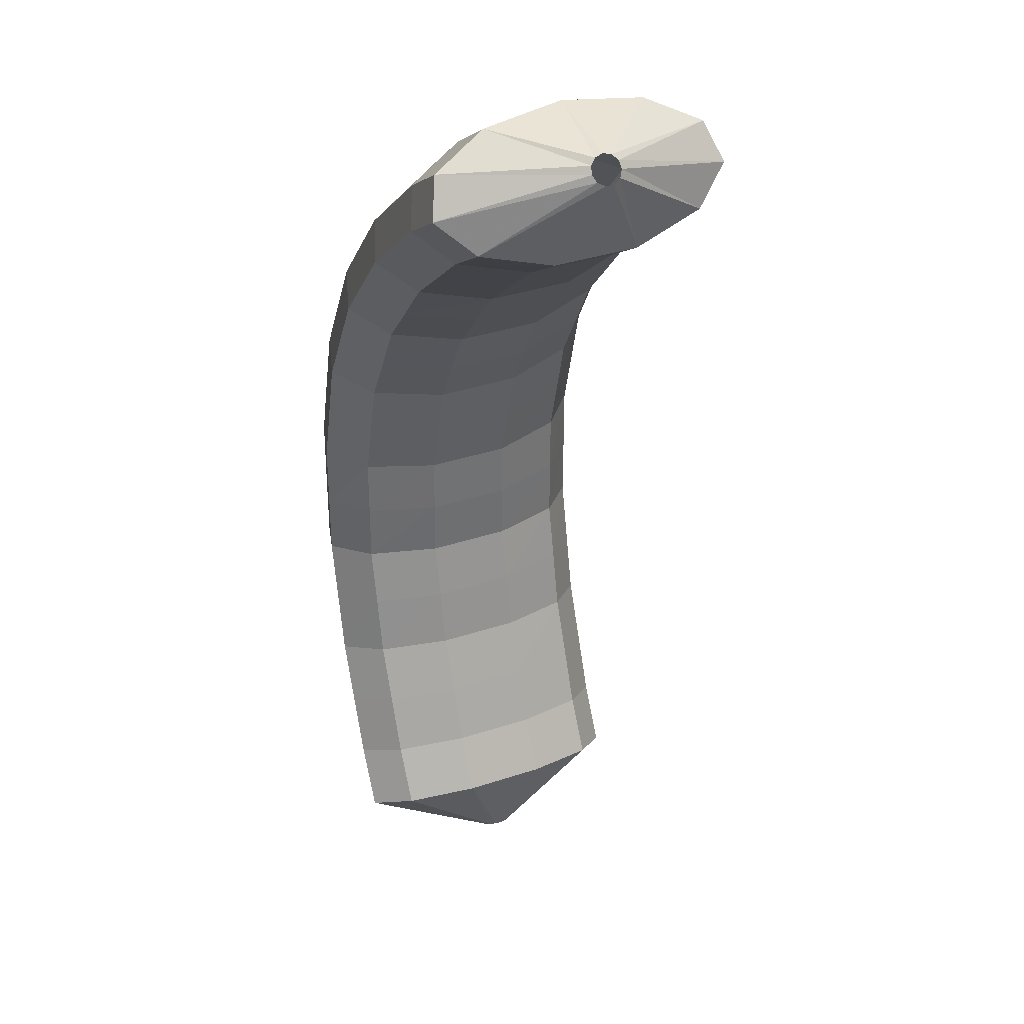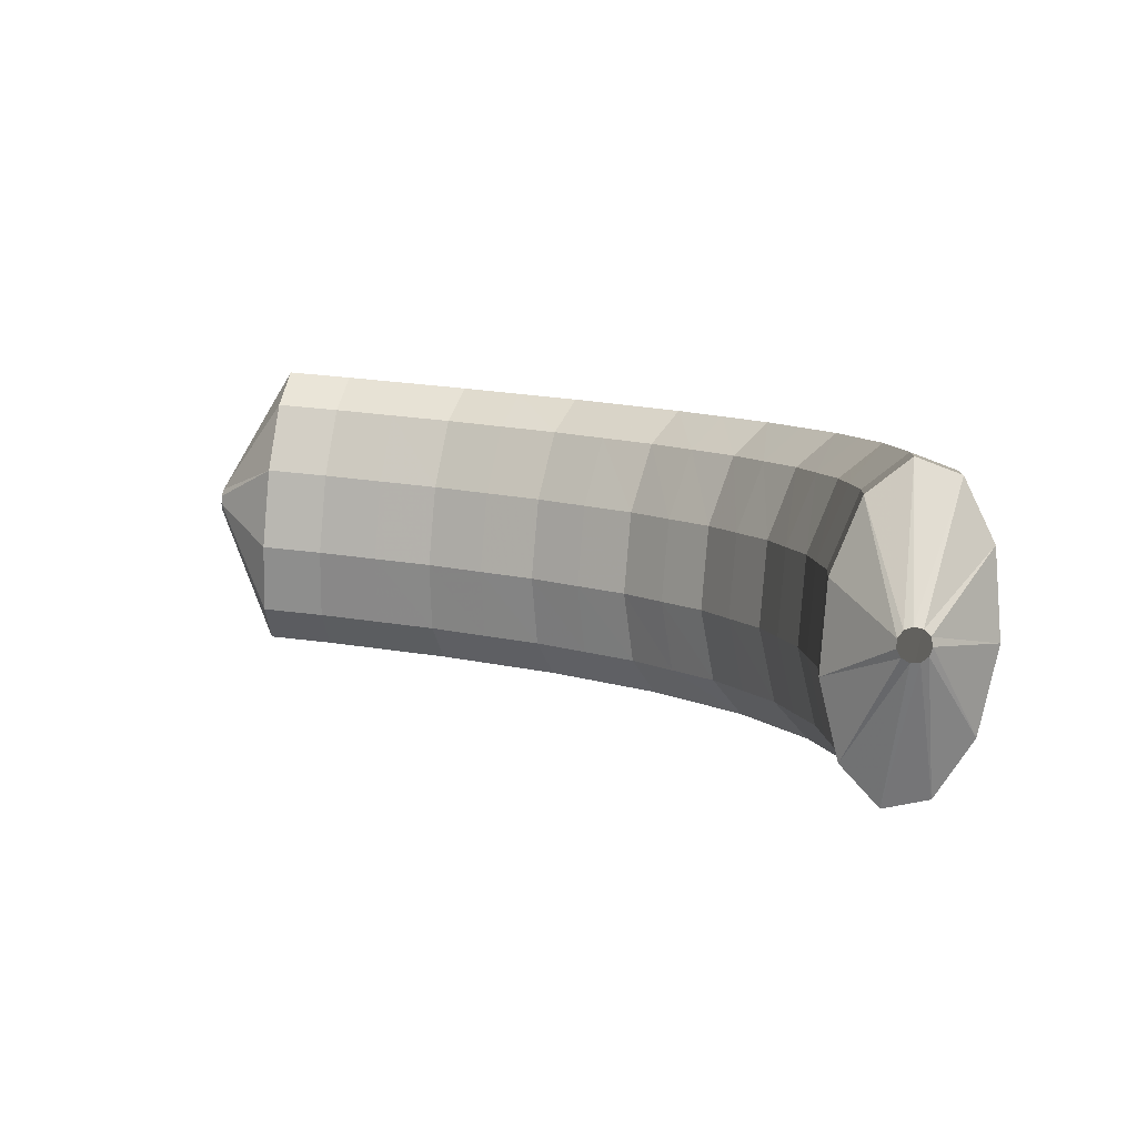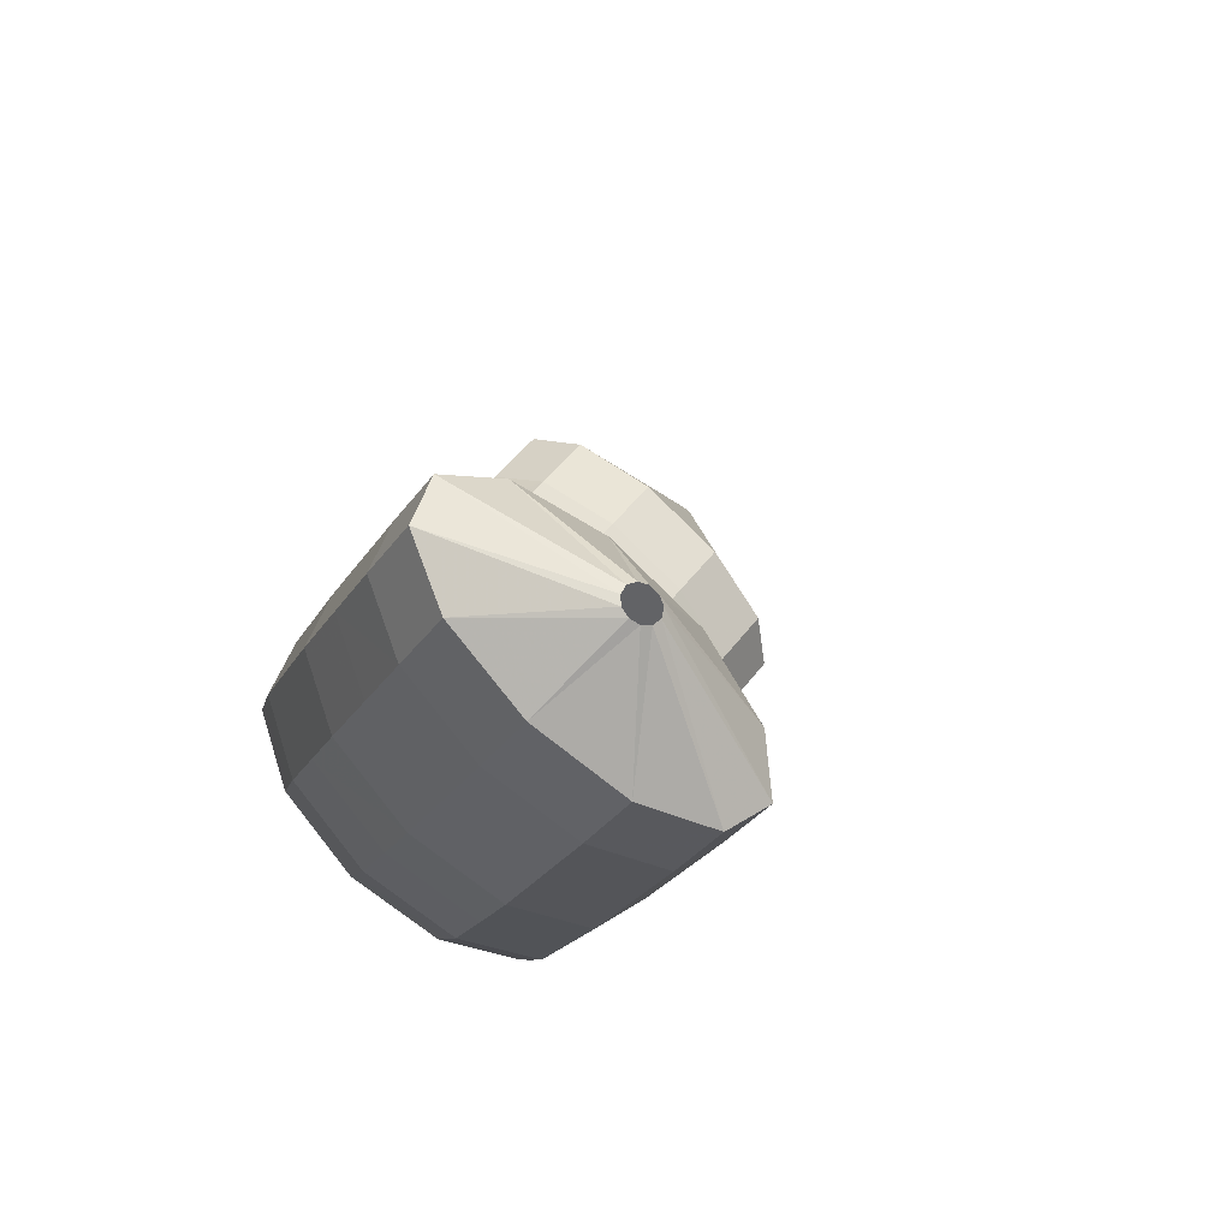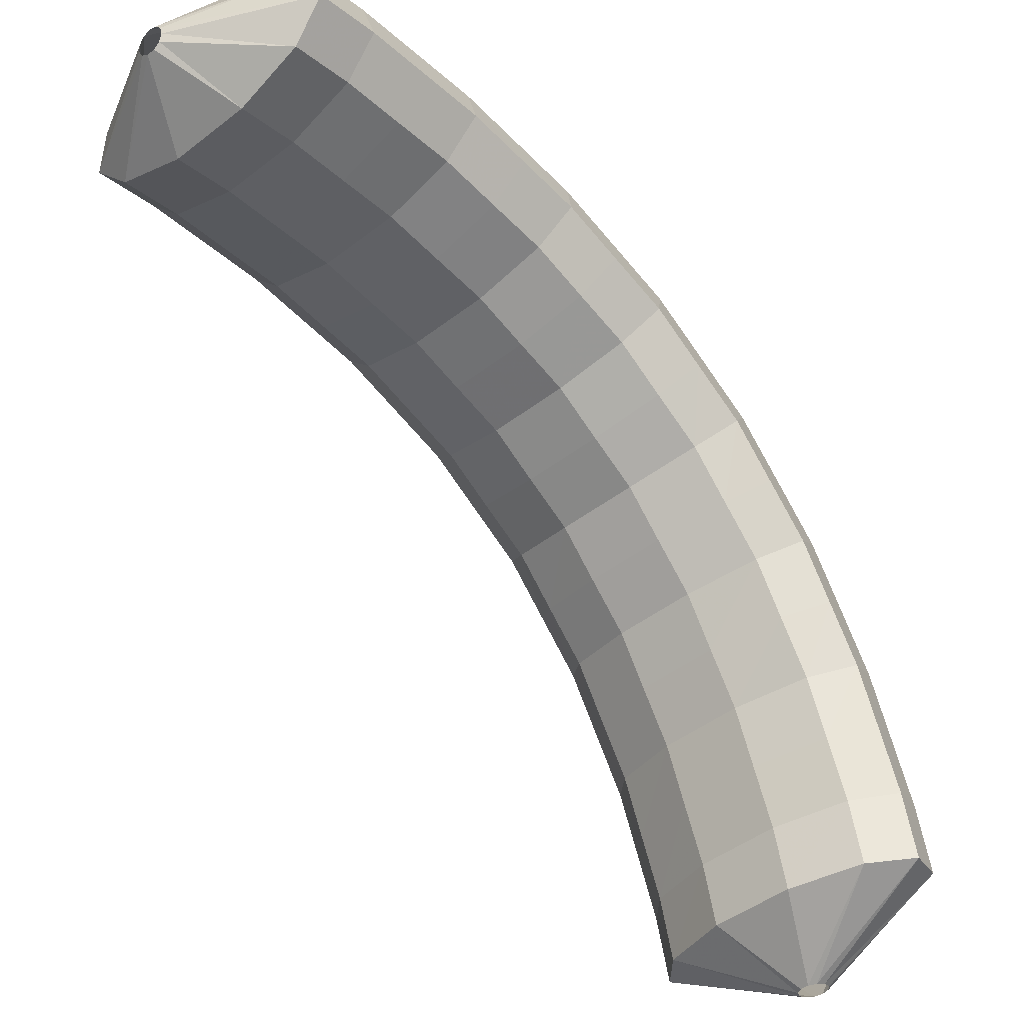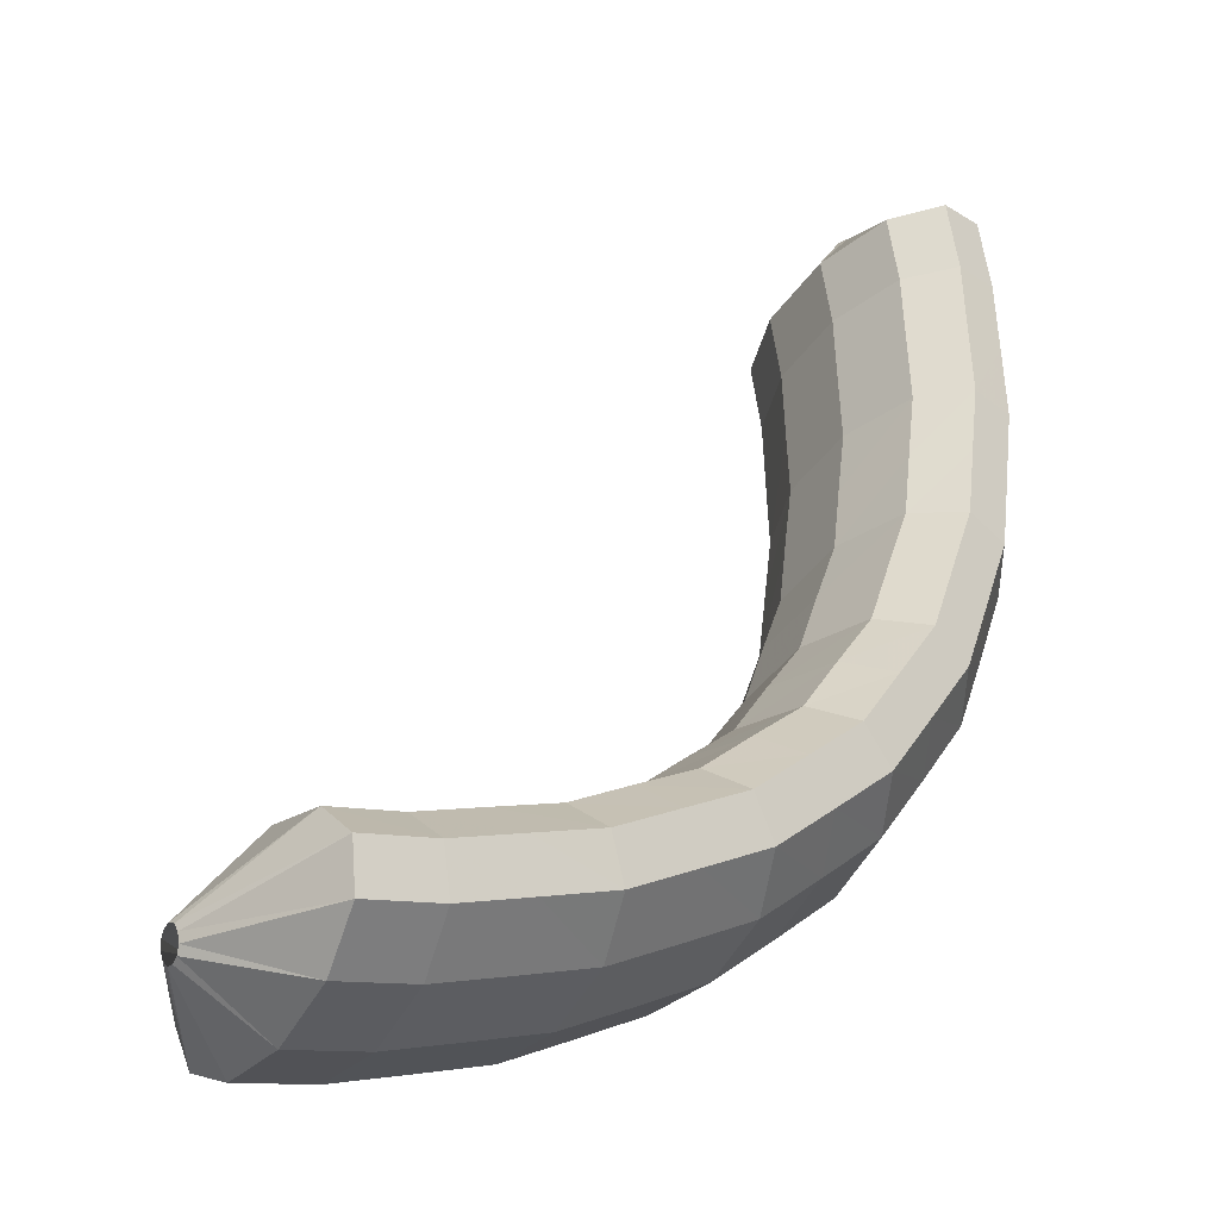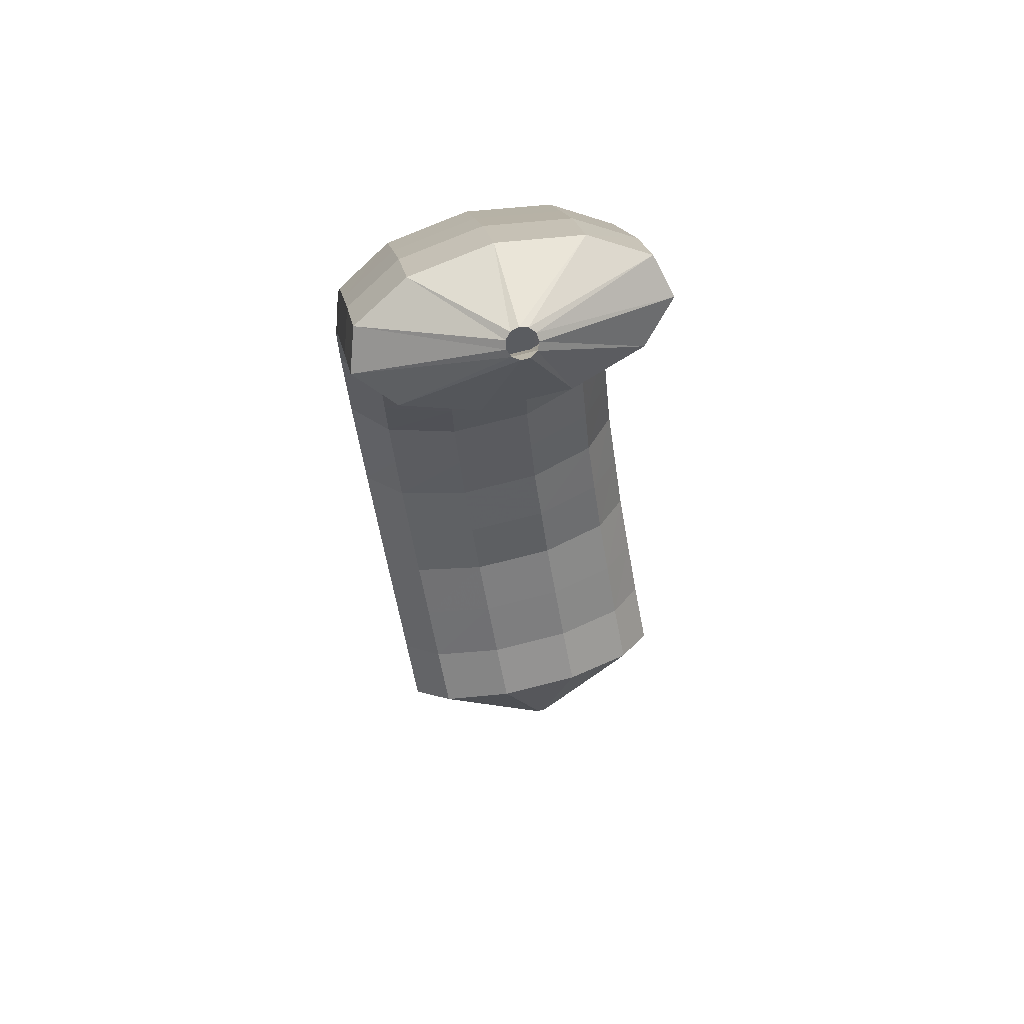
<metadata>
{"format":"obj","ext":"obj","renderer":"f3d","projection":"perspective","resolution":1024,"background":"white","views":[{"elev":10.3,"azim":-61.4,"up":"+Y"},{"elev":-74.0,"azim":45.3,"up":"+Y"},{"elev":27.3,"azim":-144.5,"up":"+Z"},{"elev":67.2,"azim":-5.3,"up":"+Z"},{"elev":10.1,"azim":64.4,"up":"+Z"},{"elev":29.0,"azim":-50.1,"up":"+Y"}]}
</metadata>
<code>
g tube1
v 172.9 124.6 80.55
v 172.6 124.6 80.44
v 172.4 124.6 80.48
v 172.1 124.6 80.67
v 172.1 124.7 80.93
v 172.1 124.7 81.2
v 172.4 124.8 81.37
v 172.6 124.8 81.41
v 172.9 124.8 81.29
v 173 124.8 81.05
v 173 124.7 80.78
v 172.9 124.6 80.55
v 174 126.7 78.63
v 171.7 126.2 77.22
v 169.6 126 76.86
v 168.4 126.1 77.65
v 168.5 126.4 79.36
v 169.8 126.9 81.43
v 171.9 127.4 83.21
v 174.2 127.7 84.13
v 175.9 127.8 83.9
v 176.5 127.6 82.6
v 175.8 127.2 80.63
v 174 126.7 78.63
v 173.8 129.1 78.19
v 171.6 128.6 76.78
v 169.5 128.3 76.43
v 168.3 128.3 77.24
v 168.3 128.5 78.96
v 169.6 129 81.04
v 171.8 129.4 82.82
v 174 129.8 83.73
v 175.7 130 83.49
v 176.3 129.9 82.17
v 175.6 129.5 80.2
v 173.8 129.1 78.19
v 173.5 131.4 77.97
v 171.2 131 76.57
v 169.1 130.6 76.23
v 167.9 130.5 77.05
v 168 130.6 78.78
v 169.3 131 80.86
v 171.4 131.5 82.64
v 173.7 132 83.55
v 175.4 132.2 83.3
v 176 132.2 81.97
v 175.3 131.9 79.99
v 173.5 131.4 77.97
v 173.1 133.9 77.77
v 170.8 133.4 76.37
v 168.7 132.9 76.03
v 167.6 132.7 76.86
v 167.7 132.7 78.59
v 169 133.1 80.68
v 171.1 133.5 82.46
v 173.4 134 83.36
v 175.1 134.4 83.11
v 175.6 134.5 81.77
v 174.9 134.3 79.78
v 173.1 133.9 77.77
v 172.4 136.3 77.88
v 170.2 135.7 76.48
v 168.1 135.2 76.14
v 167 134.8 76.96
v 167.1 134.8 78.69
v 168.4 135 80.78
v 170.6 135.5 82.56
v 172.8 136.1 83.46
v 174.5 136.5 83.21
v 175 136.8 81.88
v 174.3 136.6 79.89
v 172.4 136.3 77.88
v 171.8 138.7 78
v 169.5 138.1 76.6
v 167.5 137.5 76.25
v 166.4 137 77.06
v 166.6 136.8 78.78
v 167.9 137 80.86
v 170.1 137.5 82.64
v 172.3 138.1 83.55
v 173.9 138.7 83.31
v 174.4 139 81.99
v 173.6 139 80.02
v 171.8 138.7 78
v 170.8 141 78.54
v 168.6 140.3 77.13
v 166.6 139.6 76.76
v 165.6 139 77.54
v 165.8 138.6 79.23
v 167.2 138.7 81.3
v 169.3 139.2 83.08
v 171.5 140 84.01
v 173 140.7 83.79
v 173.5 141.2 82.5
v 172.6 141.3 80.54
v 170.8 141 78.54
v 169.8 143.3 79.11
v 167.6 142.6 77.68
v 165.7 141.7 77.27
v 164.7 140.9 78.01
v 165 140.5 79.67
v 166.4 140.5 81.7
v 168.5 141 83.48
v 170.7 141.8 84.44
v 172.2 142.7 84.26
v 172.5 143.3 83.02
v 171.7 143.5 81.1
v 169.8 143.3 79.11
v 168.5 145.3 80.11
v 166.3 144.5 78.67
v 164.5 143.6 78.21
v 163.6 142.6 78.89
v 163.9 142 80.48
v 165.4 142 82.49
v 167.5 142.5 84.27
v 169.6 143.4 85.26
v 171.1 144.4 85.14
v 171.3 145.2 83.96
v 170.4 145.5 82.08
v 168.5 145.3 80.11
v 167.2 147.2 81.14
v 165 146.5 79.67
v 163.3 145.4 79.16
v 162.5 144.3 79.76
v 162.9 143.6 81.29
v 164.4 143.5 83.25
v 166.6 144 85.03
v 168.6 144.9 86.06
v 169.9 146.1 86.01
v 170.1 147 84.91
v 169.1 147.4 83.09
v 167.2 147.2 81.14
v 165.7 148.8 82.53
v 163.5 148 81.04
v 161.8 146.8 80.46
v 161.1 145.6 80.98
v 161.7 144.8 82.42
v 163.3 144.7 84.34
v 165.4 145.1 86.11
v 167.4 146.2 87.19
v 168.6 147.4 87.23
v 168.7 148.4 86.2
v 167.6 148.9 84.45
v 165.7 148.8 82.53
v 164.2 150.2 83.91
v 162.1 149.4 82.4
v 160.4 148.2 81.76
v 159.8 147 82.19
v 160.4 146.1 83.56
v 162.1 145.9 85.43
v 164.2 146.3 87.21
v 166.2 147.4 88.33
v 167.3 148.7 88.44
v 167.3 149.8 87.5
v 166.1 150.4 85.81
v 164.2 150.2 83.91
v 162.6 151.3 85.53
v 160.5 150.5 83.99
v 158.9 149.2 83.28
v 158.4 147.9 83.63
v 159.1 147 84.92
v 160.8 146.7 86.74
v 162.9 147.2 88.52
v 164.8 148.3 89.69
v 165.9 149.6 89.88
v 165.8 150.8 89.02
v 164.6 151.4 87.4
v 162.6 151.3 85.53
v 161 152.3 87.11
v 158.9 151.5 85.56
v 157.4 150.2 84.79
v 157 148.8 85.07
v 157.7 147.9 86.29
v 159.5 147.6 88.08
v 161.6 148.1 89.86
v 163.5 149.2 91.06
v 164.5 150.6 91.32
v 164.3 151.8 90.54
v 163 152.4 88.97
v 161 152.3 87.11
v 159.4 153 88.84
v 157.4 152.2 87.26
v 155.9 150.8 86.44
v 155.5 149.5 86.64
v 156.4 148.5 87.8
v 158.1 148.1 89.54
v 160.2 148.6 91.32
v 162.1 149.8 92.57
v 163 151.2 92.89
v 162.8 152.4 92.19
v 161.5 153.1 90.67
v 159.4 153 88.84
v 157.9 153.7 90.53
v 155.8 152.8 88.94
v 154.4 151.5 88.08
v 154.1 150.1 88.22
v 154.9 149.1 89.32
v 156.7 148.7 91.04
v 158.8 149.2 92.82
v 160.6 150.4 94.1
v 161.6 151.8 94.47
v 161.3 153.1 93.82
v 159.9 153.8 92.35
v 157.9 153.7 90.53
v 156.3 154.1 92.3
v 154.3 153.2 90.69
v 152.9 151.9 89.79
v 152.6 150.5 89.87
v 153.5 149.4 90.92
v 155.3 149.1 92.6
v 157.5 149.6 94.38
v 159.2 150.7 95.69
v 160.1 152.2 96.12
v 159.8 153.5 95.53
v 158.3 154.2 94.11
v 156.3 154.1 92.3
v 154.8 152.5 94.46
v 154.6 152.4 94.3
v 154.5 152.2 94.24
v 154.5 151.9 94.28
v 154.6 151.7 94.42
v 154.8 151.6 94.6
v 155 151.6 94.78
v 155.1 151.8 94.9
v 155.2 152.1 94.91
v 155.2 152.3 94.81
v 155.1 152.5 94.65
v 154.8 152.5 94.46
f 1 2 14
f 14 13 1
f 2 3 15
f 15 14 2
f 3 4 16
f 16 15 3
f 4 5 17
f 17 16 4
f 5 6 18
f 18 17 5
f 6 7 19
f 19 18 6
f 7 8 20
f 20 19 7
f 8 9 21
f 21 20 8
f 9 10 22
f 22 21 9
f 10 11 23
f 23 22 10
f 11 12 24
f 24 23 11
f 13 14 26
f 26 25 13
f 14 15 27
f 27 26 14
f 15 16 28
f 28 27 15
f 16 17 29
f 29 28 16
f 17 18 30
f 30 29 17
f 18 19 31
f 31 30 18
f 19 20 32
f 32 31 19
f 20 21 33
f 33 32 20
f 21 22 34
f 34 33 21
f 22 23 35
f 35 34 22
f 23 24 36
f 36 35 23
f 25 26 38
f 38 37 25
f 26 27 39
f 39 38 26
f 27 28 40
f 40 39 27
f 28 29 41
f 41 40 28
f 29 30 42
f 42 41 29
f 30 31 43
f 43 42 30
f 31 32 44
f 44 43 31
f 32 33 45
f 45 44 32
f 33 34 46
f 46 45 33
f 34 35 47
f 47 46 34
f 35 36 48
f 48 47 35
f 37 38 50
f 50 49 37
f 38 39 51
f 51 50 38
f 39 40 52
f 52 51 39
f 40 41 53
f 53 52 40
f 41 42 54
f 54 53 41
f 42 43 55
f 55 54 42
f 43 44 56
f 56 55 43
f 44 45 57
f 57 56 44
f 45 46 58
f 58 57 45
f 46 47 59
f 59 58 46
f 47 48 60
f 60 59 47
f 49 50 62
f 62 61 49
f 50 51 63
f 63 62 50
f 51 52 64
f 64 63 51
f 52 53 65
f 65 64 52
f 53 54 66
f 66 65 53
f 54 55 67
f 67 66 54
f 55 56 68
f 68 67 55
f 56 57 69
f 69 68 56
f 57 58 70
f 70 69 57
f 58 59 71
f 71 70 58
f 59 60 72
f 72 71 59
f 61 62 74
f 74 73 61
f 62 63 75
f 75 74 62
f 63 64 76
f 76 75 63
f 64 65 77
f 77 76 64
f 65 66 78
f 78 77 65
f 66 67 79
f 79 78 66
f 67 68 80
f 80 79 67
f 68 69 81
f 81 80 68
f 69 70 82
f 82 81 69
f 70 71 83
f 83 82 70
f 71 72 84
f 84 83 71
f 73 74 86
f 86 85 73
f 74 75 87
f 87 86 74
f 75 76 88
f 88 87 75
f 76 77 89
f 89 88 76
f 77 78 90
f 90 89 77
f 78 79 91
f 91 90 78
f 79 80 92
f 92 91 79
f 80 81 93
f 93 92 80
f 81 82 94
f 94 93 81
f 82 83 95
f 95 94 82
f 83 84 96
f 96 95 83
f 85 86 98
f 98 97 85
f 86 87 99
f 99 98 86
f 87 88 100
f 100 99 87
f 88 89 101
f 101 100 88
f 89 90 102
f 102 101 89
f 90 91 103
f 103 102 90
f 91 92 104
f 104 103 91
f 92 93 105
f 105 104 92
f 93 94 106
f 106 105 93
f 94 95 107
f 107 106 94
f 95 96 108
f 108 107 95
f 97 98 110
f 110 109 97
f 98 99 111
f 111 110 98
f 99 100 112
f 112 111 99
f 100 101 113
f 113 112 100
f 101 102 114
f 114 113 101
f 102 103 115
f 115 114 102
f 103 104 116
f 116 115 103
f 104 105 117
f 117 116 104
f 105 106 118
f 118 117 105
f 106 107 119
f 119 118 106
f 107 108 120
f 120 119 107
f 109 110 122
f 122 121 109
f 110 111 123
f 123 122 110
f 111 112 124
f 124 123 111
f 112 113 125
f 125 124 112
f 113 114 126
f 126 125 113
f 114 115 127
f 127 126 114
f 115 116 128
f 128 127 115
f 116 117 129
f 129 128 116
f 117 118 130
f 130 129 117
f 118 119 131
f 131 130 118
f 119 120 132
f 132 131 119
f 121 122 134
f 134 133 121
f 122 123 135
f 135 134 122
f 123 124 136
f 136 135 123
f 124 125 137
f 137 136 124
f 125 126 138
f 138 137 125
f 126 127 139
f 139 138 126
f 127 128 140
f 140 139 127
f 128 129 141
f 141 140 128
f 129 130 142
f 142 141 129
f 130 131 143
f 143 142 130
f 131 132 144
f 144 143 131
f 133 134 146
f 146 145 133
f 134 135 147
f 147 146 134
f 135 136 148
f 148 147 135
f 136 137 149
f 149 148 136
f 137 138 150
f 150 149 137
f 138 139 151
f 151 150 138
f 139 140 152
f 152 151 139
f 140 141 153
f 153 152 140
f 141 142 154
f 154 153 141
f 142 143 155
f 155 154 142
f 143 144 156
f 156 155 143
f 145 146 158
f 158 157 145
f 146 147 159
f 159 158 146
f 147 148 160
f 160 159 147
f 148 149 161
f 161 160 148
f 149 150 162
f 162 161 149
f 150 151 163
f 163 162 150
f 151 152 164
f 164 163 151
f 152 153 165
f 165 164 152
f 153 154 166
f 166 165 153
f 154 155 167
f 167 166 154
f 155 156 168
f 168 167 155
f 157 158 170
f 170 169 157
f 158 159 171
f 171 170 158
f 159 160 172
f 172 171 159
f 160 161 173
f 173 172 160
f 161 162 174
f 174 173 161
f 162 163 175
f 175 174 162
f 163 164 176
f 176 175 163
f 164 165 177
f 177 176 164
f 165 166 178
f 178 177 165
f 166 167 179
f 179 178 166
f 167 168 180
f 180 179 167
f 169 170 182
f 182 181 169
f 170 171 183
f 183 182 170
f 171 172 184
f 184 183 171
f 172 173 185
f 185 184 172
f 173 174 186
f 186 185 173
f 174 175 187
f 187 186 174
f 175 176 188
f 188 187 175
f 176 177 189
f 189 188 176
f 177 178 190
f 190 189 177
f 178 179 191
f 191 190 178
f 179 180 192
f 192 191 179
f 181 182 194
f 194 193 181
f 182 183 195
f 195 194 182
f 183 184 196
f 196 195 183
f 184 185 197
f 197 196 184
f 185 186 198
f 198 197 185
f 186 187 199
f 199 198 186
f 187 188 200
f 200 199 187
f 188 189 201
f 201 200 188
f 189 190 202
f 202 201 189
f 190 191 203
f 203 202 190
f 191 192 204
f 204 203 191
f 193 194 206
f 206 205 193
f 194 195 207
f 207 206 194
f 195 196 208
f 208 207 195
f 196 197 209
f 209 208 196
f 197 198 210
f 210 209 197
f 198 199 211
f 211 210 198
f 199 200 212
f 212 211 199
f 200 201 213
f 213 212 200
f 201 202 214
f 214 213 201
f 202 203 215
f 215 214 202
f 203 204 216
f 216 215 203
f 205 206 218
f 218 217 205
f 206 207 219
f 219 218 206
f 207 208 220
f 220 219 207
f 208 209 221
f 221 220 208
f 209 210 222
f 222 221 209
f 210 211 223
f 223 222 210
f 211 212 224
f 224 223 211
f 212 213 225
f 225 224 212
f 213 214 226
f 226 225 213
f 214 215 227
f 227 226 214
f 215 216 228
f 228 227 215
g

</code>
